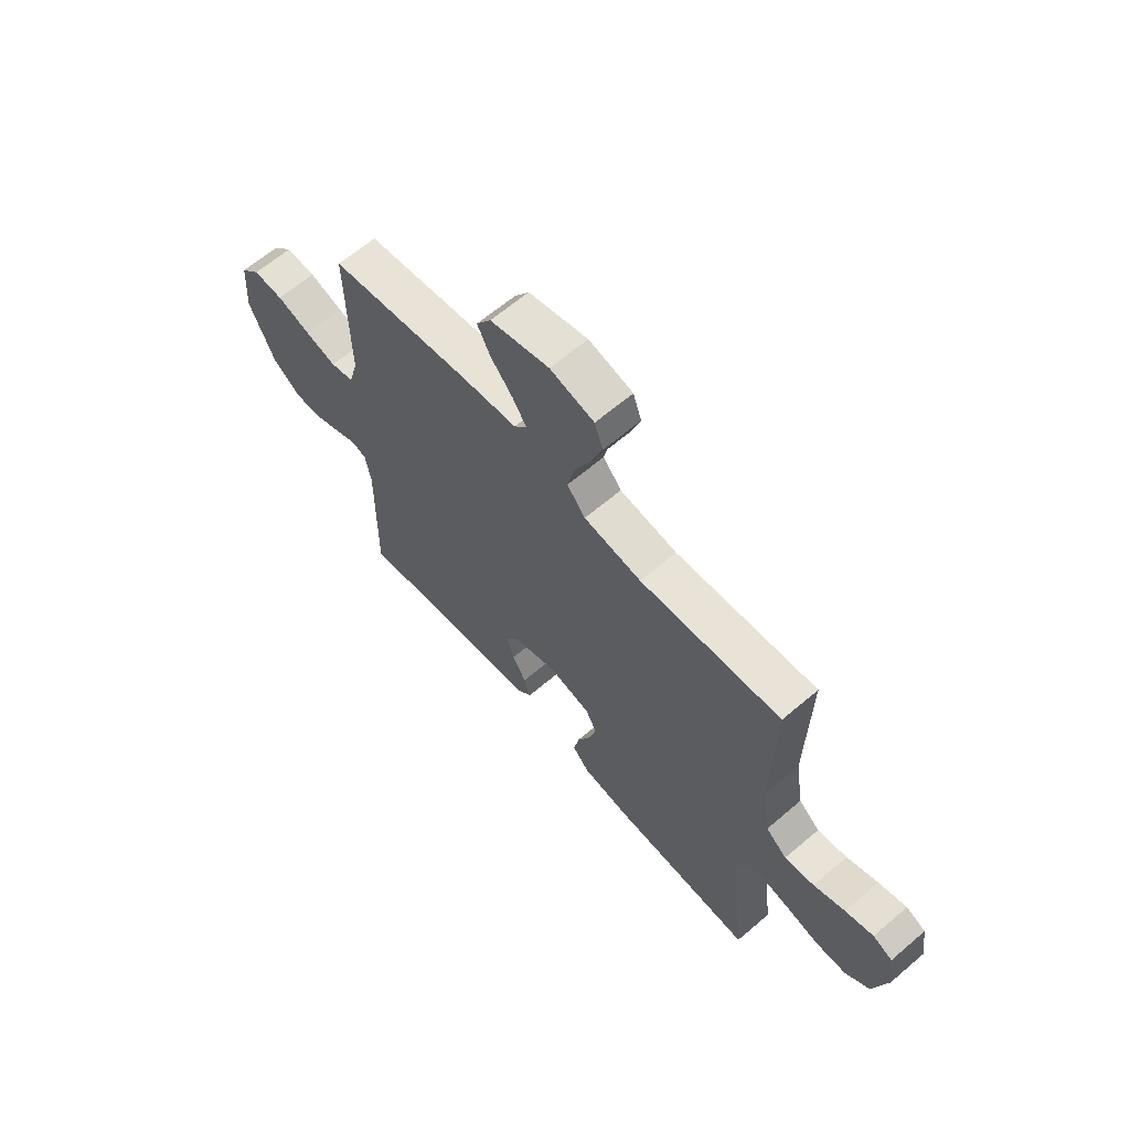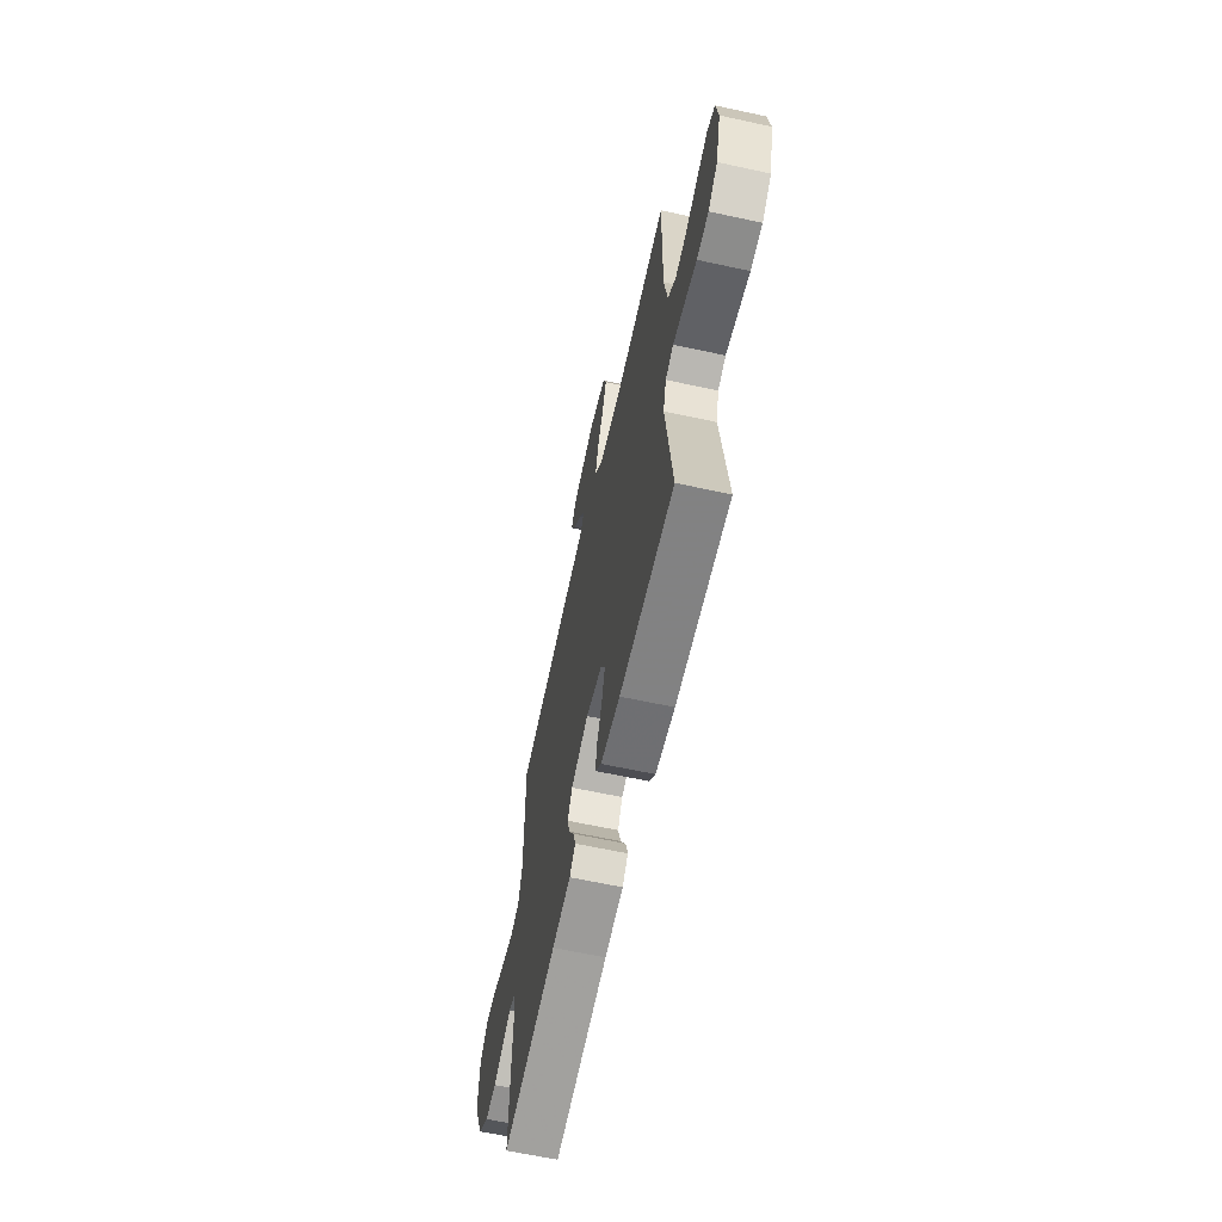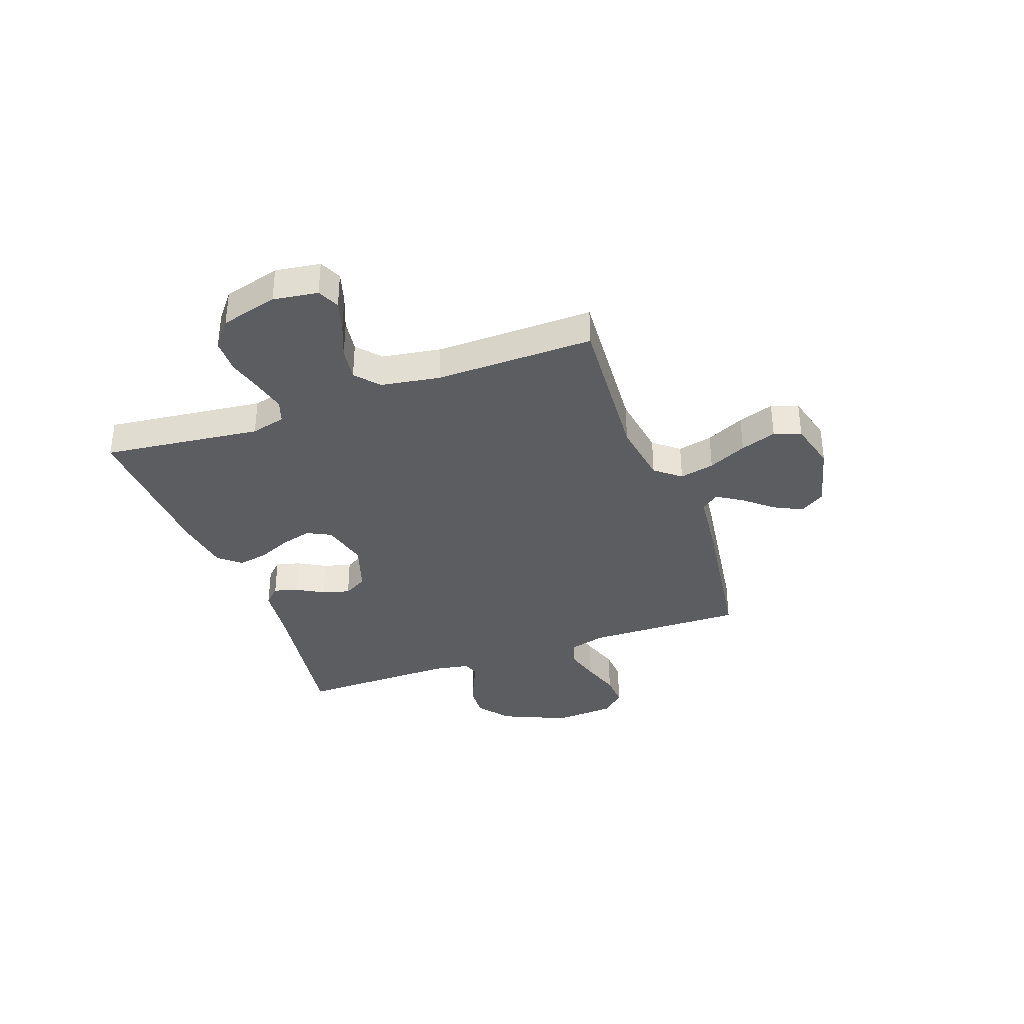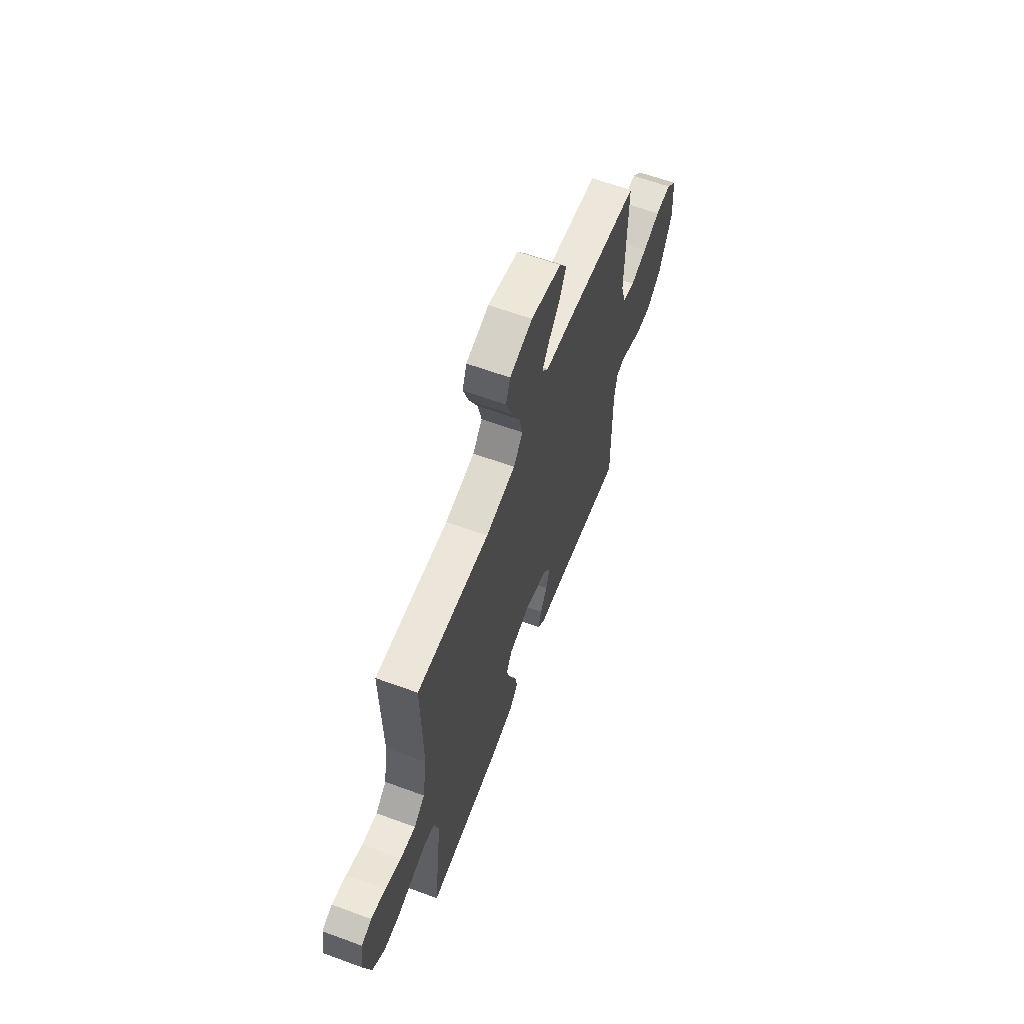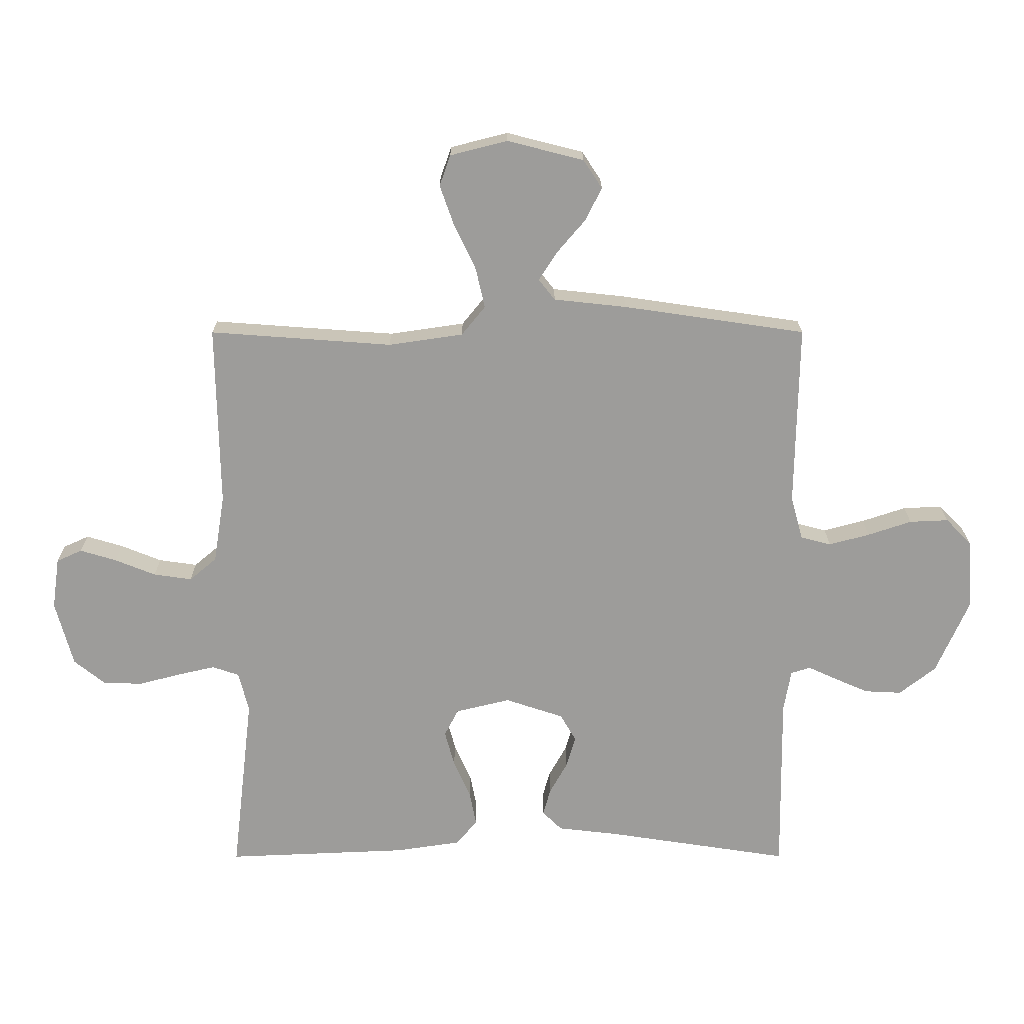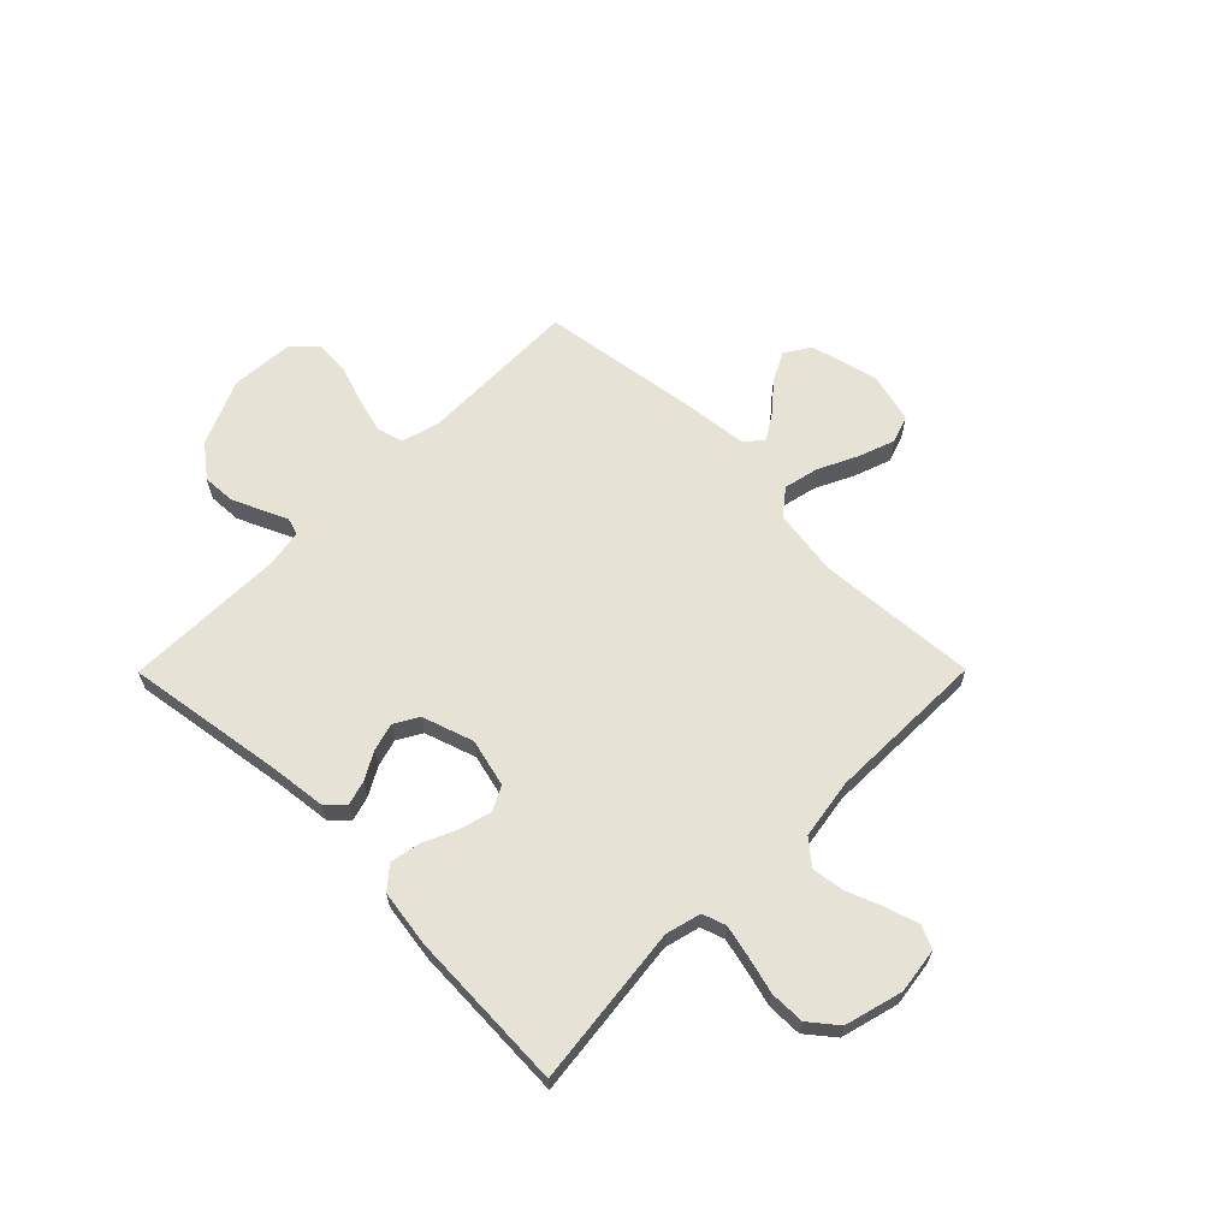
<metadata>
{"format":"obj","ext":"obj","renderer":"f3d","projection":"perspective","resolution":1024,"background":"white","views":[{"elev":63.8,"azim":-130.7,"up":"+Z"},{"elev":-63.2,"azim":-102.4,"up":"+Z"},{"elev":-35.4,"azim":-70.1,"up":"+Y"},{"elev":62.4,"azim":-69.6,"up":"+Z"},{"elev":20.0,"azim":-0.1,"up":"+Z"},{"elev":63.9,"azim":-135.2,"up":"+Y"}]}
</metadata>
<code>
v 0.5 0.07 0.5
v 0.495 0.07 0.2
v 0.515 0.07 0.128
v 0.565 0.07 0.115
v 0.632 0.07 0.133
v 0.704 0.07 0.157
v 0.768 0.07 0.16
v 0.81 0.07 0.117
v 0.818 0.07 0
v 0.764 0.07 -0.123
v 0.704 0.07 -0.17
v 0.643 0.07 -0.167
v 0.586 0.07 -0.142
v 0.54 0.07 -0.121
v 0.508 0.07 -0.131
v 0.496 0.07 -0.2
v 0.5 0.07 -0.5
v 0.2 0.07 -0.454
v 0.097 0.07 -0.442
v 0.065 0.07 -0.41
v 0.078 0.07 -0.365
v 0.107 0.07 -0.313
v 0.122 0.07 -0.261
v 0.096 0.07 -0.216
v 0 0.07 -0.184
v -0.09 0.07 -0.206
v -0.113 0.07 -0.251
v -0.097 0.07 -0.31
v -0.069 0.07 -0.373
v -0.058 0.07 -0.43
v -0.093 0.07 -0.471
v -0.2 0.07 -0.487
v -0.5 0.07 -0.5
v -0.465 0.07 -0.2
v -0.482 0.07 -0.134
v -0.526 0.07 -0.119
v -0.587 0.07 -0.133
v -0.656 0.07 -0.151
v -0.721 0.07 -0.15
v -0.773 0.07 -0.108
v -0.802 0.07 0
v -0.79 0.07 0.085
v -0.748 0.07 0.104
v -0.688 0.07 0.086
v -0.621 0.07 0.059
v -0.558 0.07 0.05
v -0.513 0.07 0.088
v -0.495 0.07 0.2
v -0.5 0.07 0.5
v -0.2 0.07 0.478
v -0.077 0.07 0.496
v -0.038 0.07 0.544
v -0.053 0.07 0.61
v -0.088 0.07 0.683
v -0.112 0.07 0.751
v -0.094 0.07 0.802
v 0 0.07 0.826
v 0.126 0.07 0.794
v 0.157 0.07 0.747
v 0.13 0.07 0.693
v 0.083 0.07 0.638
v 0.053 0.07 0.591
v 0.08 0.07 0.557
v 0.2 0.07 0.544
v 0.5 0 0.5
v 0.495 0 0.2
v 0.515 0 0.128
v 0.565 0 0.115
v 0.632 0 0.133
v 0.704 0 0.157
v 0.768 0 0.16
v 0.81 0 0.117
v 0.818 0 0
v 0.764 0 -0.123
v 0.704 0 -0.17
v 0.643 0 -0.167
v 0.586 0 -0.142
v 0.54 0 -0.121
v 0.508 0 -0.131
v 0.496 0 -0.2
v 0.5 0 -0.5
v 0.2 0 -0.454
v 0.097 0 -0.442
v 0.065 0 -0.41
v 0.078 0 -0.365
v 0.107 0 -0.313
v 0.122 0 -0.261
v 0.096 0 -0.216
v 0 0 -0.184
v -0.09 0 -0.206
v -0.113 0 -0.251
v -0.097 0 -0.31
v -0.069 0 -0.373
v -0.058 0 -0.43
v -0.093 0 -0.471
v -0.2 0 -0.487
v -0.5 0 -0.5
v -0.465 0 -0.2
v -0.482 0 -0.134
v -0.526 0 -0.119
v -0.587 0 -0.133
v -0.656 0 -0.151
v -0.721 0 -0.15
v -0.773 0 -0.108
v -0.802 0 0
v -0.79 0 0.085
v -0.748 0 0.104
v -0.688 0 0.086
v -0.621 0 0.059
v -0.558 0 0.05
v -0.513 0 0.088
v -0.495 0 0.2
v -0.5 0 0.5
v -0.2 0 0.478
v -0.077 0 0.496
v -0.038 0 0.544
v -0.053 0 0.61
v -0.088 0 0.683
v -0.112 0 0.751
v -0.094 0 0.802
v 0 0 0.826
v 0.126 0 0.794
v 0.157 0 0.747
v 0.13 0 0.693
v 0.083 0 0.638
v 0.053 0 0.591
v 0.08 0 0.557
v 0.2 0 0.544
f 63 64 1 2
f 58 59 60 61
f 58 61 62
f 57 58 62
f 56 57 62
f 53 54 55 56
f 52 53 56 62
f 51 52 62 63
f 48 49 50
f 47 48 50 51
f 42 43 44 45
f 40 41 42 45
f 40 45 46
f 37 38 39 40
f 36 37 40 46
f 35 36 46 47
f 31 32 33 34
f 28 29 30 31
f 27 28 31 34
f 26 27 34 35
f 19 20 21 22
f 18 19 22 23
f 16 17 18 23
f 15 16 23 24
f 11 12 13 14
f 9 10 11 14
f 5 6 7 8
f 4 5 8 9
f 3 4 9 14
f 25 26 35 47
f 25 47 51 63
f 15 24 25 63
f 14 15 63
f 2 3 14 63
f 66 65 128 127
f 125 124 123 122
f 126 125 122
f 126 122 121
f 126 121 120
f 120 119 118 117
f 126 120 117 116
f 127 126 116 115
f 114 113 112
f 115 114 112 111
f 109 108 107 106
f 109 106 105 104
f 110 109 104
f 104 103 102 101
f 110 104 101 100
f 111 110 100 99
f 98 97 96 95
f 95 94 93 92
f 98 95 92 91
f 99 98 91 90
f 86 85 84 83
f 87 86 83 82
f 87 82 81 80
f 88 87 80 79
f 78 77 76 75
f 78 75 74 73
f 72 71 70 69
f 73 72 69 68
f 78 73 68 67
f 111 99 90 89
f 127 115 111 89
f 127 89 88 79
f 127 79 78
f 127 78 67 66
f 1 65 66 2
f 2 66 67 3
f 3 67 68 4
f 4 68 69 5
f 5 69 70 6
f 6 70 71 7
f 7 71 72 8
f 8 72 73 9
f 9 73 74 10
f 10 74 75 11
f 11 75 76 12
f 12 76 77 13
f 13 77 78 14
f 14 78 79 15
f 15 79 80 16
f 16 80 81 17
f 17 81 82 18
f 18 82 83 19
f 19 83 84 20
f 20 84 85 21
f 21 85 86 22
f 22 86 87 23
f 23 87 88 24
f 24 88 89 25
f 25 89 90 26
f 26 90 91 27
f 27 91 92 28
f 28 92 93 29
f 29 93 94 30
f 30 94 95 31
f 31 95 96 32
f 32 96 97 33
f 33 97 98 34
f 34 98 99 35
f 35 99 100 36
f 36 100 101 37
f 37 101 102 38
f 38 102 103 39
f 39 103 104 40
f 40 104 105 41
f 41 105 106 42
f 42 106 107 43
f 43 107 108 44
f 44 108 109 45
f 45 109 110 46
f 46 110 111 47
f 47 111 112 48
f 48 112 113 49
f 49 113 114 50
f 50 114 115 51
f 51 115 116 52
f 52 116 117 53
f 53 117 118 54
f 54 118 119 55
f 55 119 120 56
f 56 120 121 57
f 57 121 122 58
f 58 122 123 59
f 59 123 124 60
f 60 124 125 61
f 61 125 126 62
f 62 126 127 63
f 63 127 128 64
f 64 128 65 1

</code>
